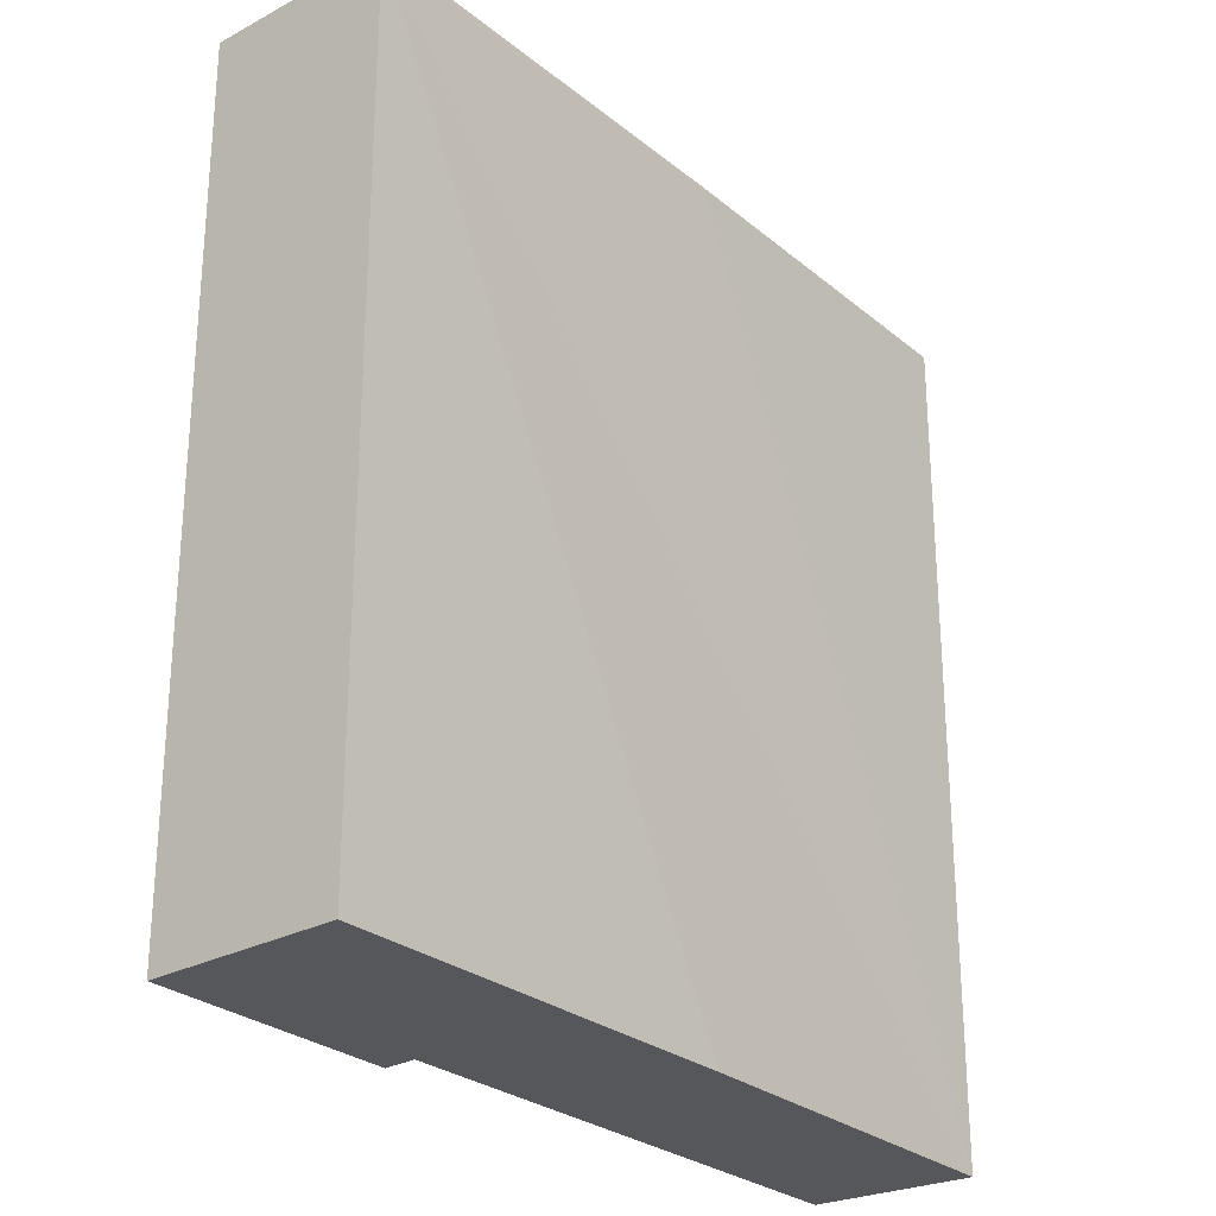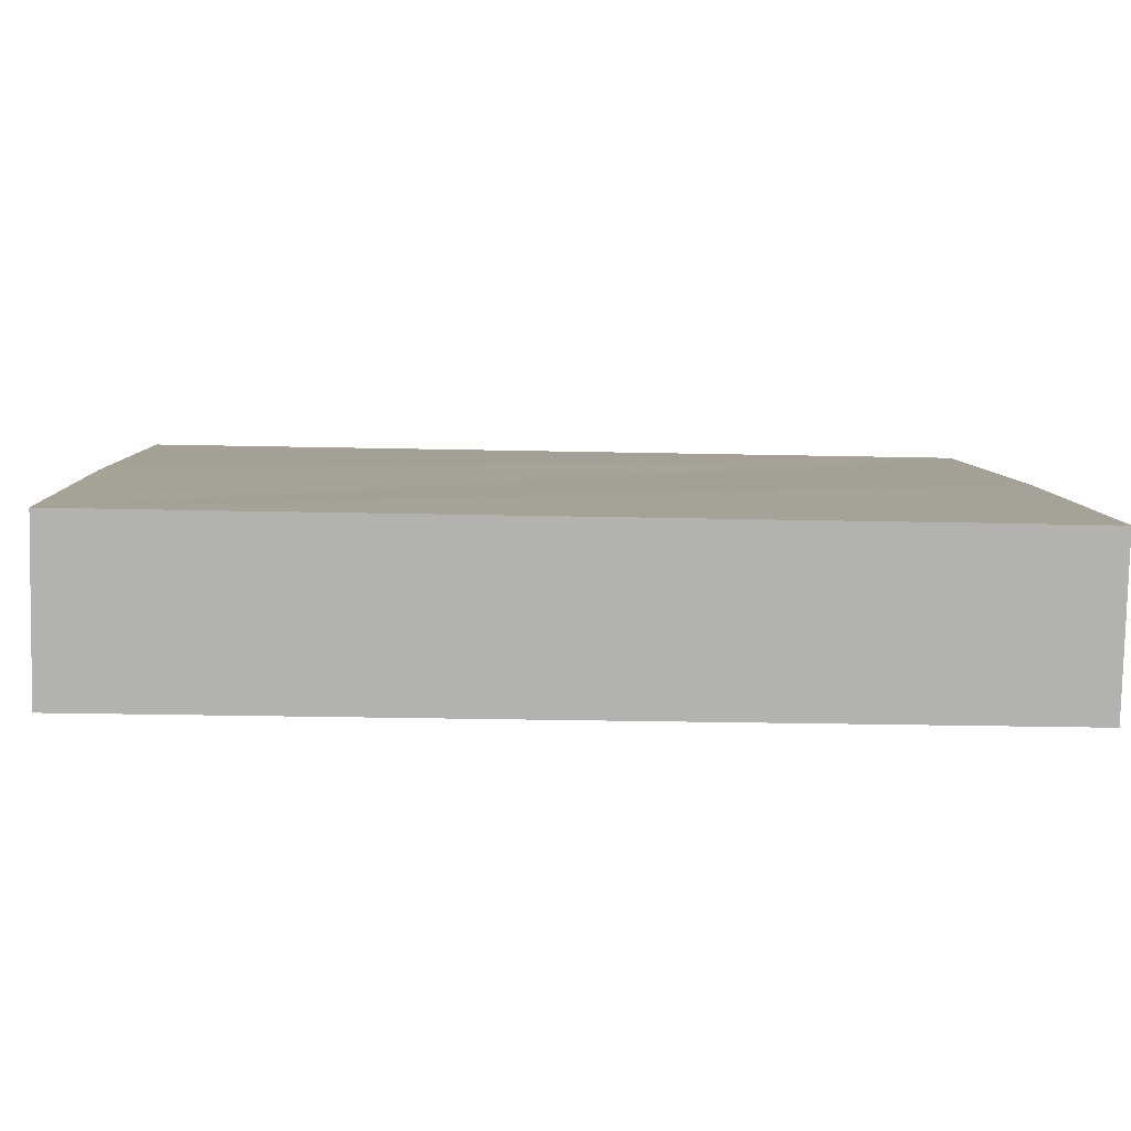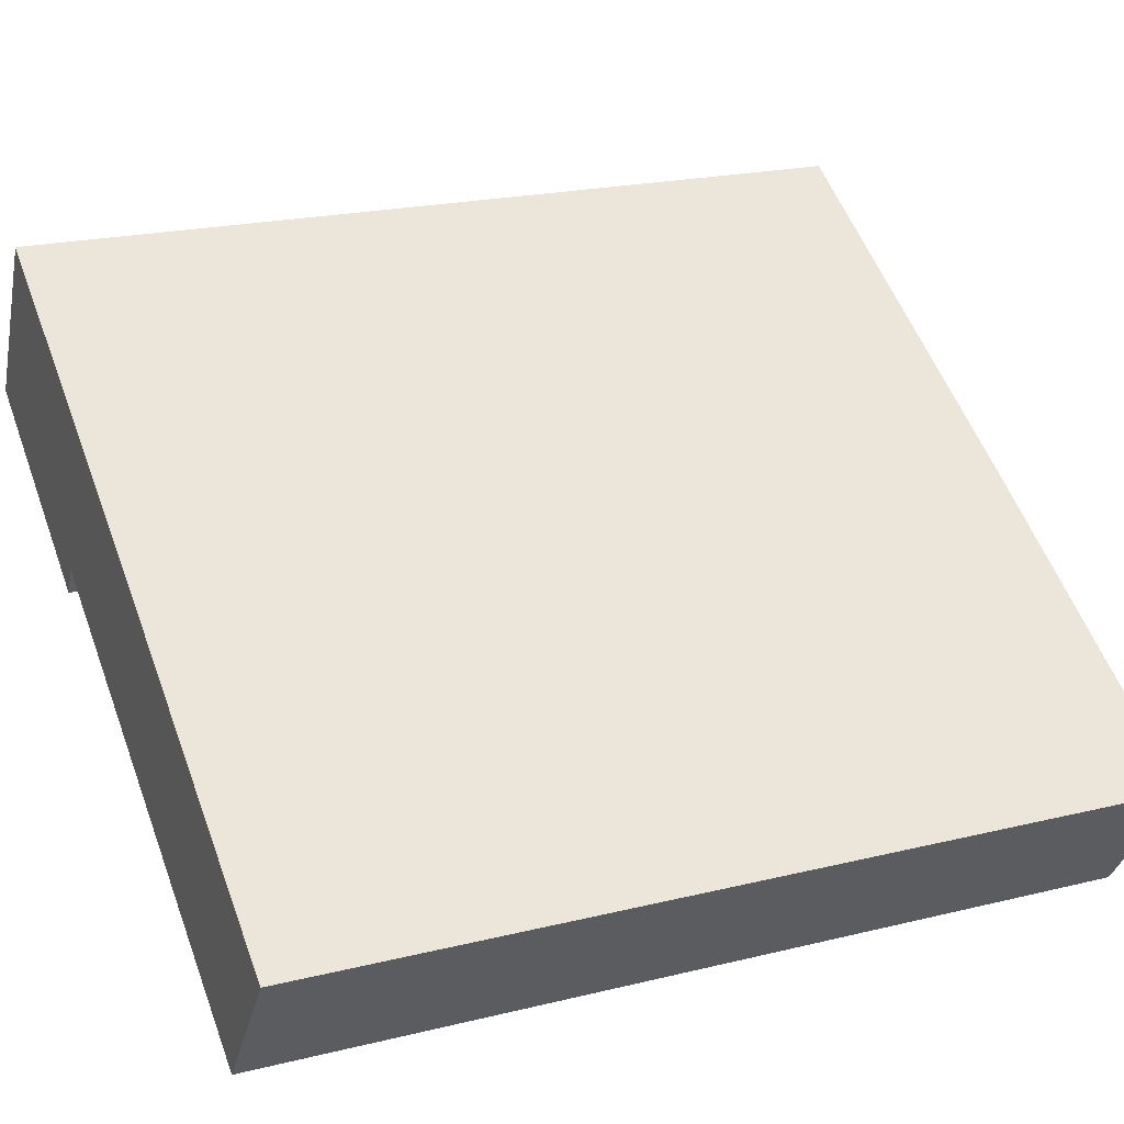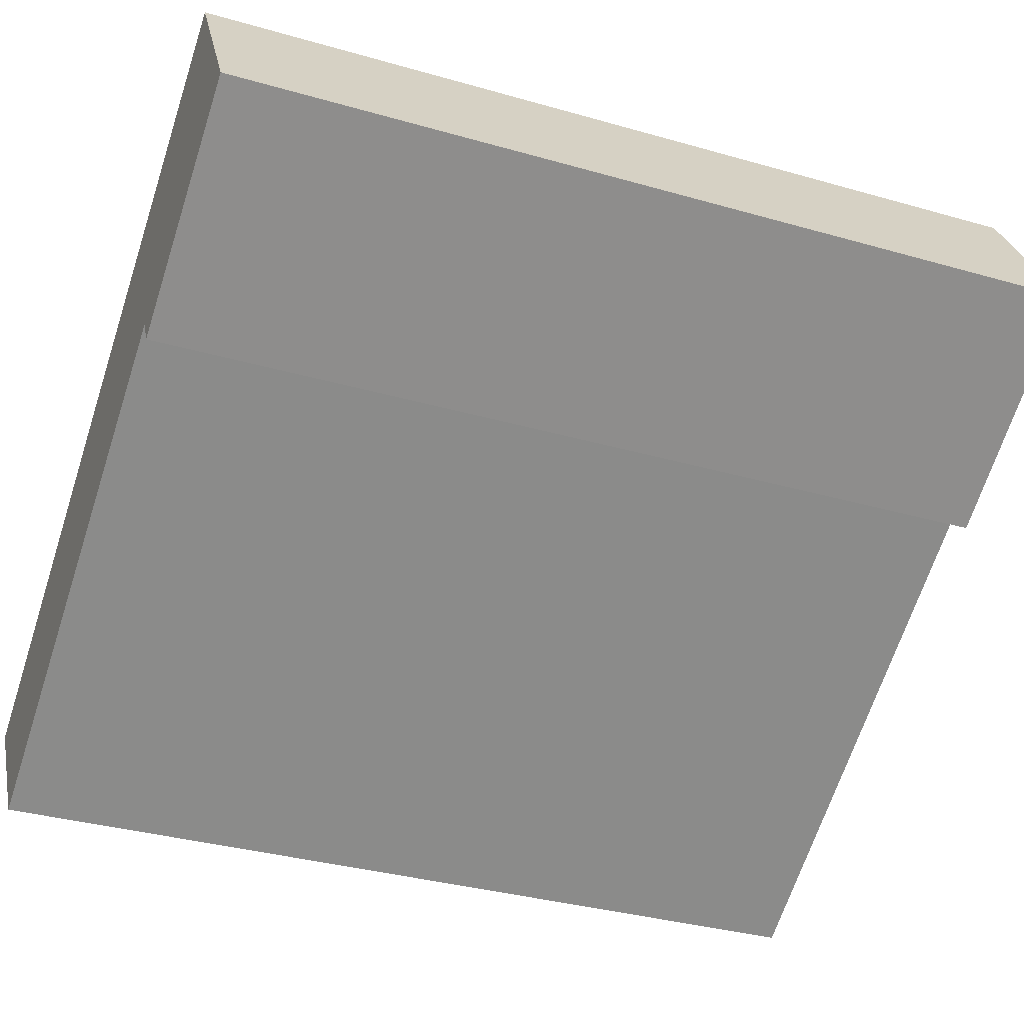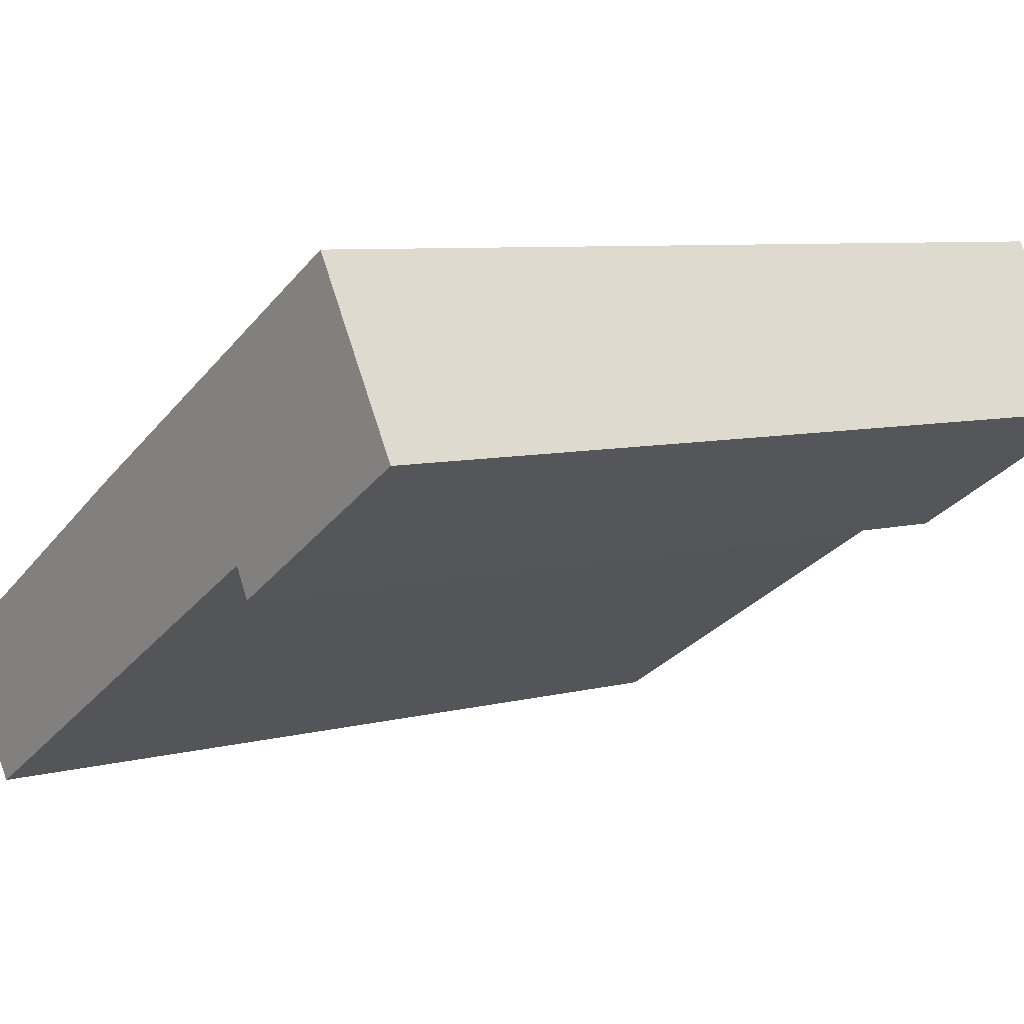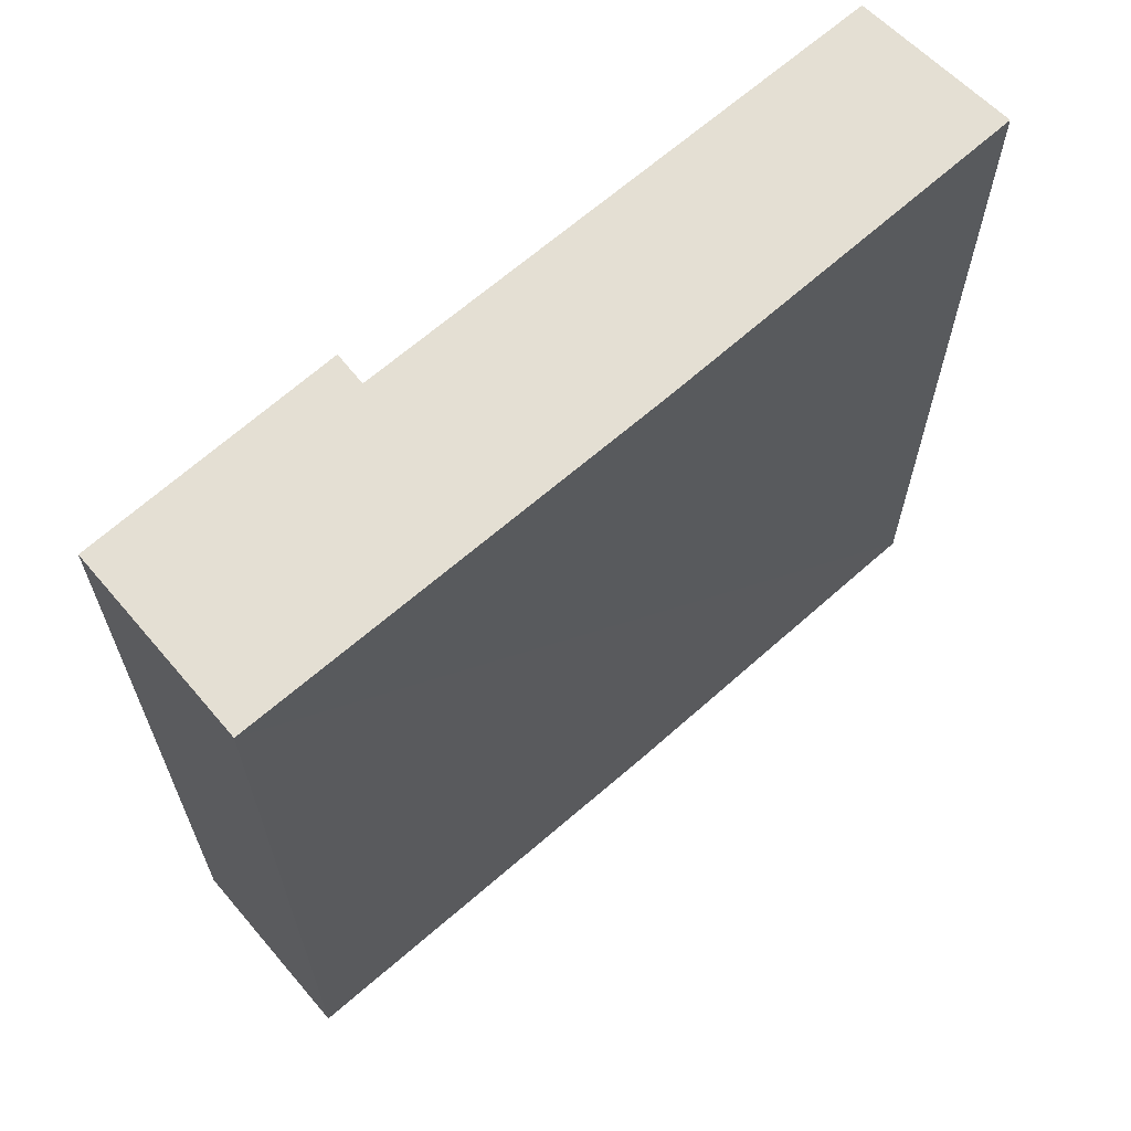
<metadata>
{"format":"obj","ext":"obj","renderer":"f3d","projection":"perspective","resolution":1024,"background":"white","views":[{"elev":-27.2,"azim":-20.0,"up":"+Y"},{"elev":-25.2,"azim":87.9,"up":"+Z"},{"elev":21.1,"azim":66.3,"up":"+Z"},{"elev":-34.3,"azim":-111.2,"up":"+Z"},{"elev":7.1,"azim":-127.7,"up":"+Z"},{"elev":66.5,"azim":-10.2,"up":"+Y"}]}
</metadata>
<code>
v  0 9.587 5.87e-16
v  2.635 9.587 -1.195
v  2.457 9.587 -1.521
v  8.899 9.587 -2.836
v  7.837 9.587 -4.314
v  5.277 9.587 -0.605
v  1.097 9.587 1.887
v  8.899 1.737e-16 -2.836
v  7.837 2.642e-16 -4.314
v  2.635 7.317e-17 -1.195
v  2.457 9.313e-17 -1.521
v  0 0 0
v  1.097 -1.155e-16 1.887
v  5.277 3.705e-17 -0.605
g defaultobject
f 1 2 3
f 2 4 5
f 4 2 6
f 6 2 7
f 7 2 1
f 8 5 4
f 5 8 9
f 10 3 2
f 3 10 11
f 9 2 5
f 2 9 10
f 11 1 3
f 1 11 12
f 12 7 1
f 7 12 13
f 6 8 4
f 8 6 7
f 8 7 14
f 14 7 13
f 11 13 12
f 13 11 10
f 13 10 14
f 14 10 9
f 14 9 8

</code>
